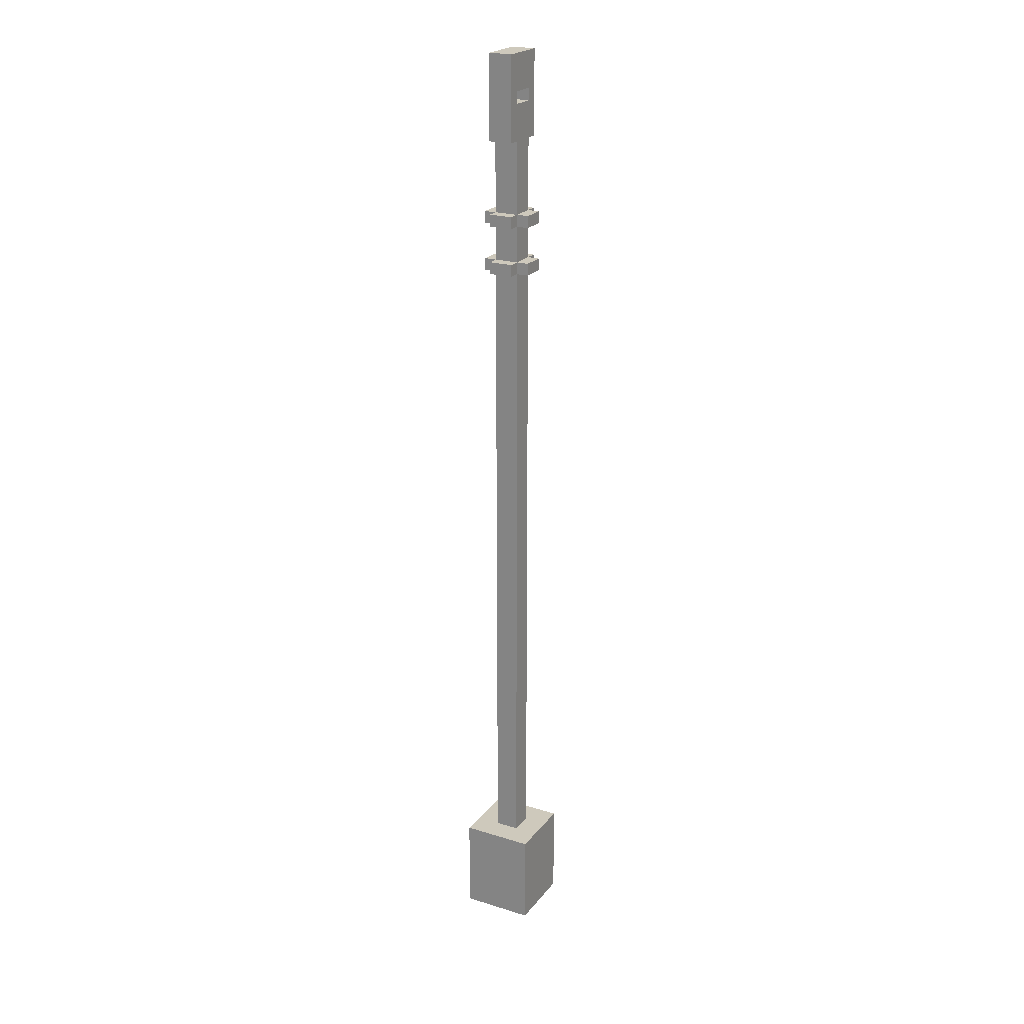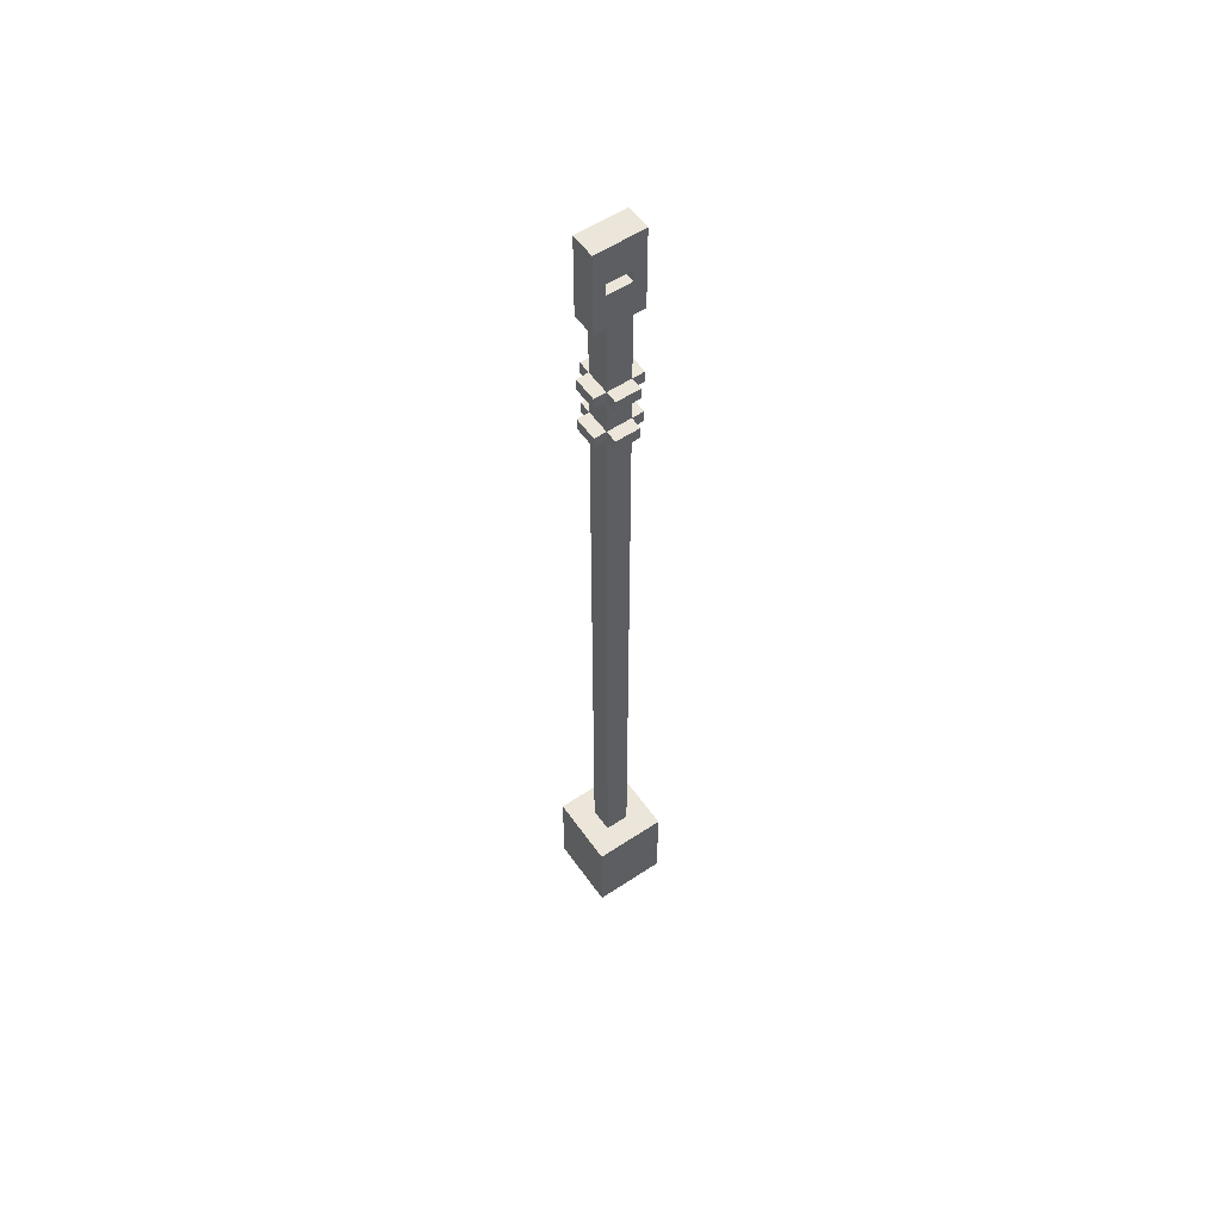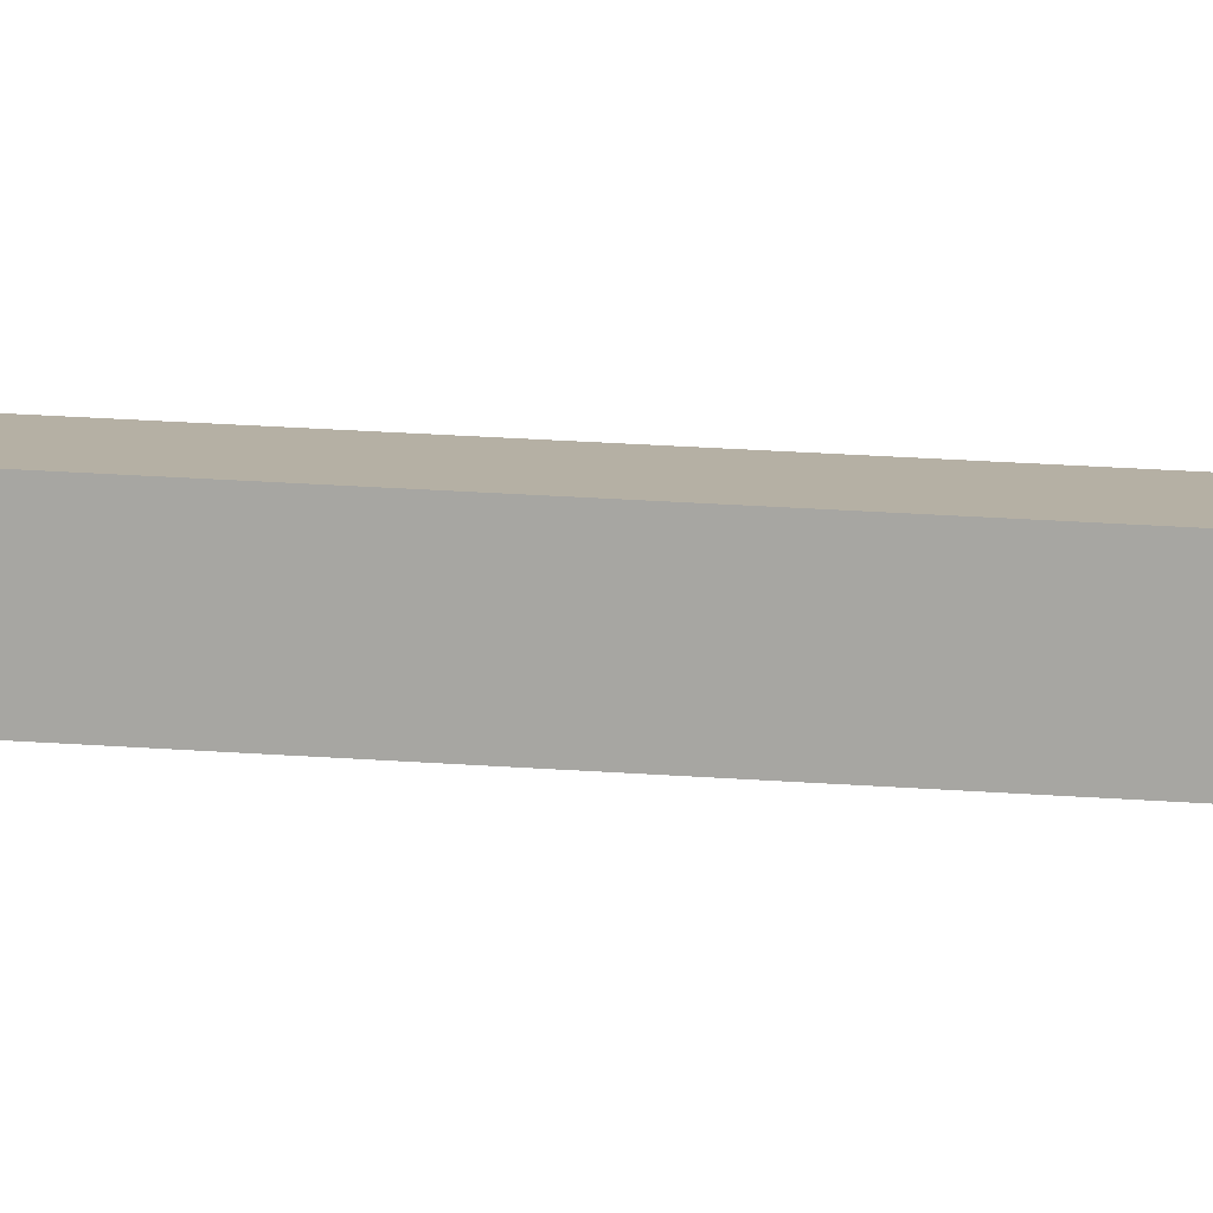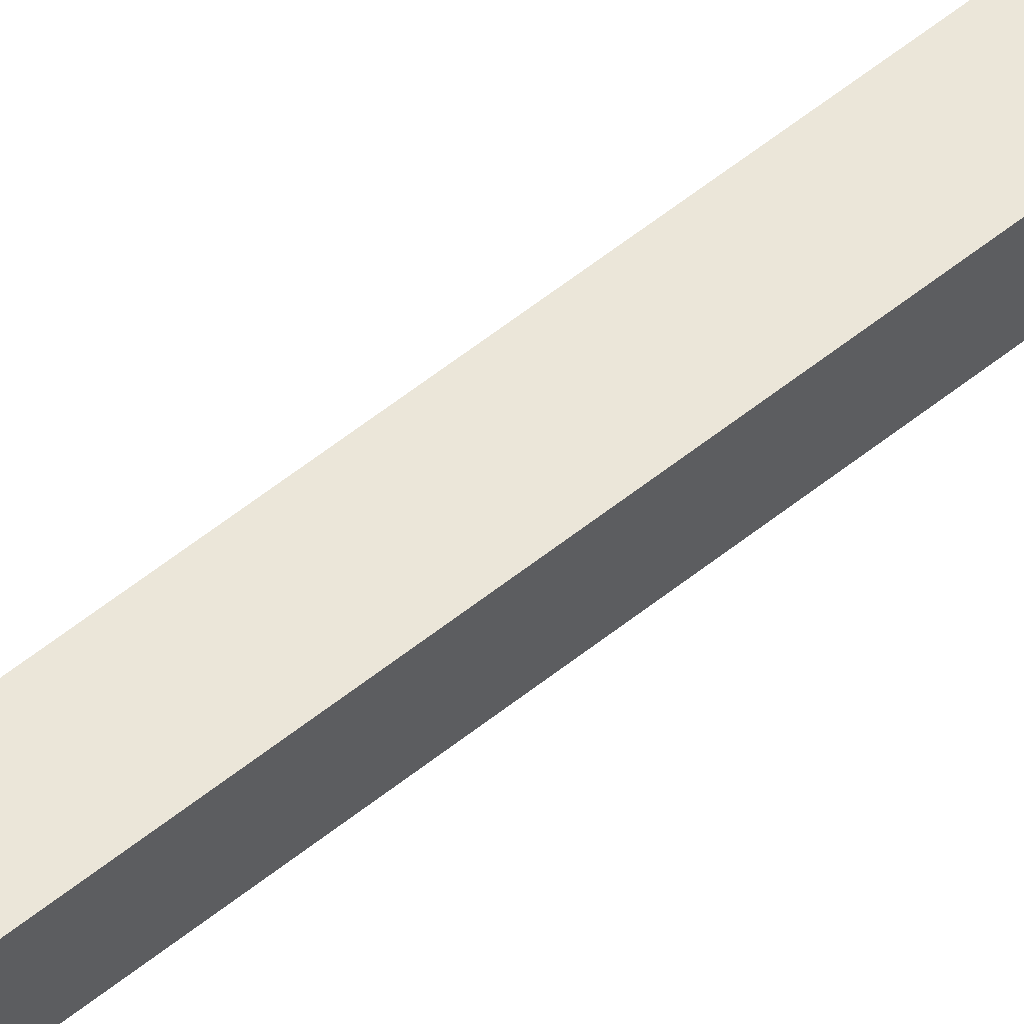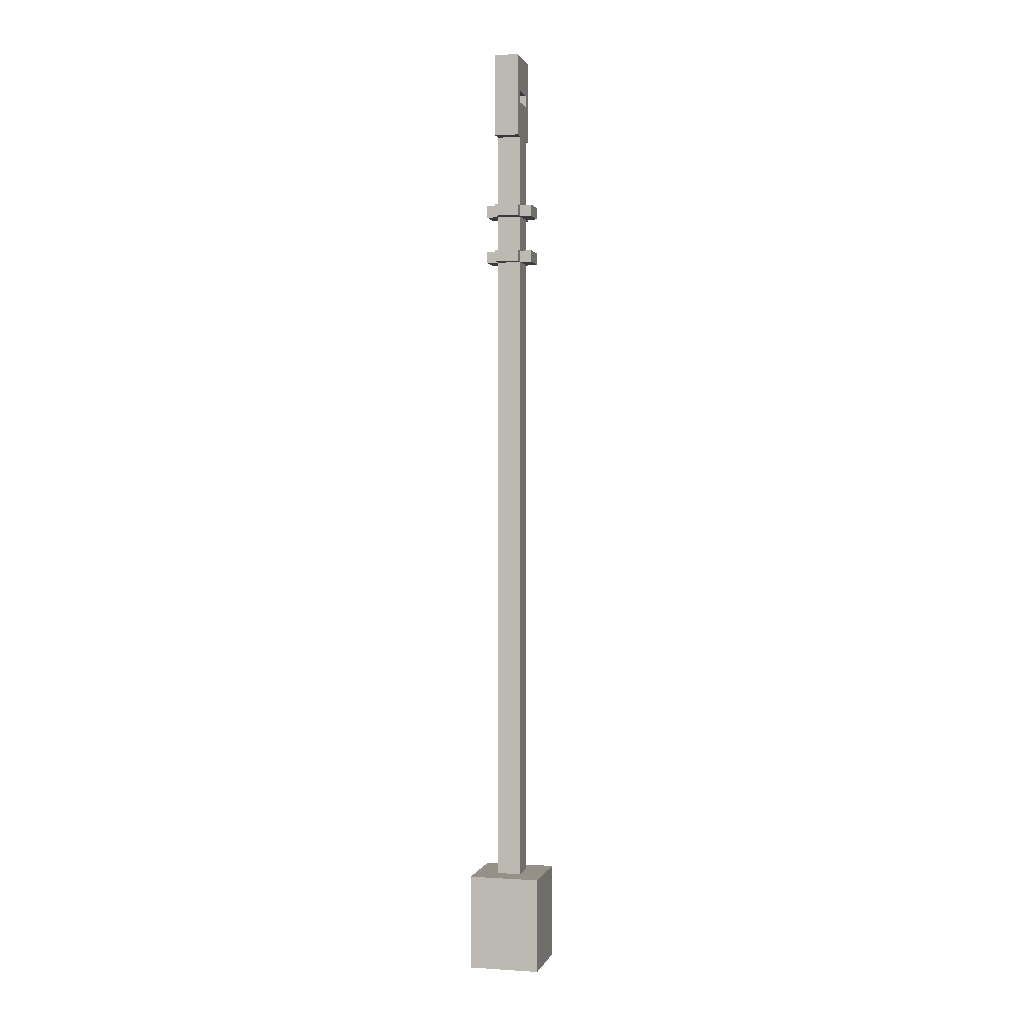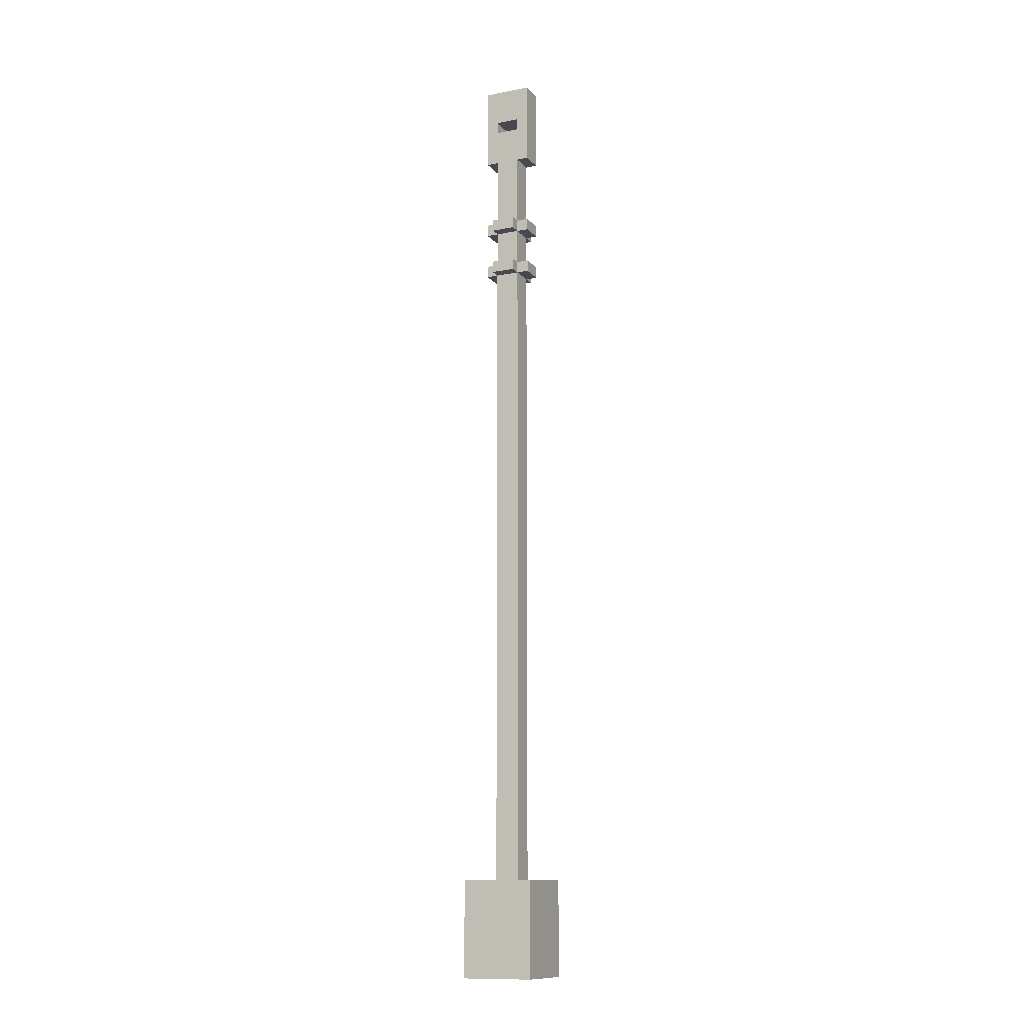
<metadata>
{"format":"obj","ext":"obj","renderer":"f3d","projection":"perspective","resolution":1024,"background":"white","views":[{"elev":22.5,"azim":118.0,"up":"+Y"},{"elev":56.3,"azim":-34.8,"up":"+Y"},{"elev":11.6,"azim":-75.9,"up":"+Z"},{"elev":57.3,"azim":-129.9,"up":"+Z"},{"elev":0.8,"azim":-76.1,"up":"+Y"},{"elev":-12.6,"azim":24.4,"up":"+Y"}]}
</metadata>
<code>
g antenna
v -3 0 3
v -3 0 -3
v -3 8 3
v -3 8 -3
v -2 62 1
v -2 62 -1
v -2 63 1
v -2 63 -1
v -2 66 1
v -2 66 -1
v -2 67 1
v -2 67 -1
v -2 73 1
v -2 73 -1
v -2 80 1
v -2 80 -1
v -1 8 1
v -1 8 -1
v -1 62 2
v -1 62 1
v -1 62 -1
v -1 62 -2
v -1 63 2
v -1 63 1
v -1 63 -1
v -1 63 -2
v -1 66 2
v -1 66 1
v -1 66 -1
v -1 66 -2
v -1 67 2
v -1 67 1
v -1 67 -1
v -1 67 -2
v -1 73 1
v -1 73 -1
v 1 76 1
v 1 76 -1
v 1 77 1
v 1 77 -1
v -1 76 1
v -1 76 -1
v -1 77 1
v -1 77 -1
v 1 8 1
v 1 8 -1
v 1 62 2
v 1 62 1
v 1 62 -1
v 1 62 -2
v 1 63 2
v 1 63 1
v 1 63 -1
v 1 63 -2
v 1 66 2
v 1 66 1
v 1 66 -1
v 1 66 -2
v 1 67 2
v 1 67 1
v 1 67 -1
v 1 67 -2
v 1 73 1
v 1 73 -1
v 2 62 1
v 2 62 -1
v 2 63 1
v 2 63 -1
v 2 66 1
v 2 66 -1
v 2 67 1
v 2 67 -1
v 2 73 1
v 2 73 -1
v 2 80 1
v 2 80 -1
v 3 0 3
v 3 0 -3
v 3 8 3
v 3 8 -3
v -3 0 3
v -3 8 3
v 3 0 3
v 3 8 3
v -1 62 2
v -1 63 2
v -1 66 2
v -1 67 2
v 1 62 2
v 1 63 2
v 1 66 2
v 1 67 2
v -2 62 1
v -2 63 1
v -2 66 1
v -2 67 1
v -2 73 1
v -2 80 1
v -1 8 1
v -1 62 1
v -1 63 1
v -1 66 1
v -1 67 1
v -1 73 1
v -1 76 1
v -1 77 1
v 1 8 1
v 1 62 1
v 1 63 1
v 1 66 1
v 1 67 1
v 1 73 1
v 1 76 1
v 1 77 1
v 2 62 1
v 2 63 1
v 2 66 1
v 2 67 1
v 2 73 1
v 2 80 1
v -2 62 -1
v -2 63 -1
v -2 66 -1
v -2 67 -1
v -2 73 -1
v -2 80 -1
v -1 8 -1
v -1 62 -1
v -1 63 -1
v -1 66 -1
v -1 67 -1
v -1 73 -1
v -1 76 -1
v -1 77 -1
v 1 8 -1
v 1 62 -1
v 1 63 -1
v 1 66 -1
v 1 67 -1
v 1 73 -1
v 1 76 -1
v 1 77 -1
v 2 62 -1
v 2 63 -1
v 2 66 -1
v 2 67 -1
v 2 73 -1
v 2 80 -1
v -1 62 -2
v -1 63 -2
v -1 66 -2
v -1 67 -2
v 1 62 -2
v 1 63 -2
v 1 66 -2
v 1 67 -2
v -3 0 -3
v -3 8 -3
v 3 0 -3
v 3 8 -3
v -3 0 3
v 3 0 3
v -3 0 -3
v 3 0 -3
v -1 62 2
v 1 62 2
v -2 62 1
v -1 62 1
v 1 62 1
v 2 62 1
v -2 62 -1
v -1 62 -1
v 1 62 -1
v 2 62 -1
v -1 62 -2
v 1 62 -2
v -1 66 2
v 1 66 2
v -2 66 1
v -1 66 1
v 1 66 1
v 2 66 1
v -2 66 -1
v -1 66 -1
v 1 66 -1
v 2 66 -1
v -1 66 -2
v 1 66 -2
v -2 73 1
v -1 73 1
v 1 73 1
v 2 73 1
v -2 73 -1
v -1 73 -1
v 1 73 -1
v 2 73 -1
v -1 77 1
v 1 77 1
v -1 77 -1
v 1 77 -1
v -3 8 3
v 3 8 3
v -1 8 1
v 1 8 1
v -1 8 -1
v 1 8 -1
v -3 8 -3
v 3 8 -3
v -1 63 2
v 1 63 2
v -2 63 1
v -1 63 1
v 1 63 1
v 2 63 1
v -2 63 -1
v -1 63 -1
v 1 63 -1
v 2 63 -1
v -1 63 -2
v 1 63 -2
v -1 67 2
v 1 67 2
v -2 67 1
v -1 67 1
v 1 67 1
v 2 67 1
v -2 67 -1
v -1 67 -1
v 1 67 -1
v 2 67 -1
v -1 67 -2
v 1 67 -2
v -1 76 1
v 1 76 1
v -1 76 -1
v 1 76 -1
v -2 80 1
v 2 80 1
v -2 80 -1
v 2 80 -1
f 3 2 1
f 4 2 3
f 7 6 5
f 8 6 7
f 11 10 9
f 12 10 11
f 15 14 13
f 16 14 15
f 20 18 17
f 21 18 20
f 23 20 19
f 24 20 23
f 25 22 21
f 26 22 25
f 28 25 24
f 29 25 28
f 31 28 27
f 32 28 31
f 33 30 29
f 34 30 33
f 35 33 32
f 36 33 35
f 39 38 37
f 40 38 39
f 41 42 43
f 43 42 44
f 45 46 48
f 48 46 49
f 47 48 51
f 51 48 52
f 49 50 53
f 53 50 54
f 52 53 56
f 56 53 57
f 55 56 59
f 59 56 60
f 57 58 61
f 61 58 62
f 60 61 63
f 63 61 64
f 65 66 67
f 67 66 68
f 69 70 71
f 71 70 72
f 73 74 75
f 75 74 76
f 77 78 79
f 79 78 80
f 83 82 81
f 84 82 83
f 89 86 85
f 90 86 89
f 91 88 87
f 92 88 91
f 100 94 93
f 101 94 100
f 102 96 95
f 103 96 102
f 104 98 97
f 105 98 104
f 106 98 105
f 107 100 99
f 108 100 107
f 109 102 101
f 110 102 109
f 111 104 103
f 112 105 104
f 112 104 111
f 113 105 112
f 114 98 106
f 115 109 108
f 116 109 115
f 117 111 110
f 118 111 117
f 119 113 112
f 119 114 113
f 120 98 114
f 120 114 119
f 121 122 128
f 128 122 129
f 123 124 130
f 130 124 131
f 125 126 132
f 132 126 133
f 133 126 134
f 127 128 135
f 135 128 136
f 129 130 137
f 137 130 138
f 131 132 139
f 132 133 140
f 139 132 140
f 140 133 141
f 134 126 142
f 136 137 143
f 143 137 144
f 138 139 145
f 145 139 146
f 140 141 147
f 141 142 147
f 142 126 148
f 147 142 148
f 149 150 153
f 153 150 154
f 151 152 155
f 155 152 156
f 157 158 159
f 159 158 160
f 163 162 161
f 164 162 163
f 168 166 165
f 169 166 168
f 171 168 167
f 172 168 171
f 173 170 169
f 174 170 173
f 175 173 172
f 176 173 175
f 180 178 177
f 181 178 180
f 183 180 179
f 184 180 183
f 185 182 181
f 186 182 185
f 187 185 184
f 188 185 187
f 193 190 189
f 194 190 193
f 195 192 191
f 196 192 195
f 199 198 197
f 200 198 199
f 201 202 203
f 203 202 204
f 201 203 205
f 204 202 206
f 201 205 207
f 205 206 207
f 206 202 208
f 207 206 208
f 209 210 212
f 212 210 213
f 211 212 215
f 215 212 216
f 213 214 217
f 217 214 218
f 216 217 219
f 219 217 220
f 221 222 224
f 224 222 225
f 223 224 227
f 227 224 228
f 225 226 229
f 229 226 230
f 228 229 231
f 231 229 232
f 233 234 235
f 235 234 236
f 237 238 239
f 239 238 240

</code>
